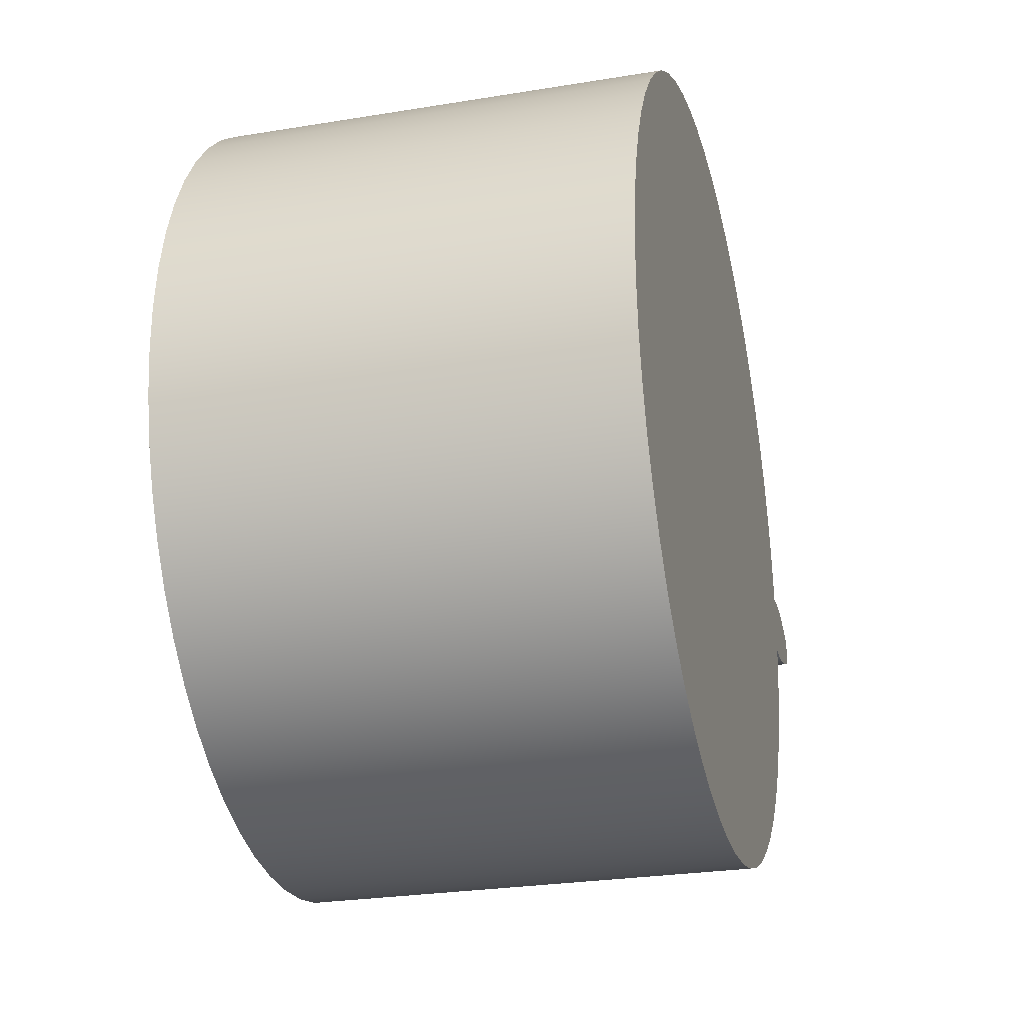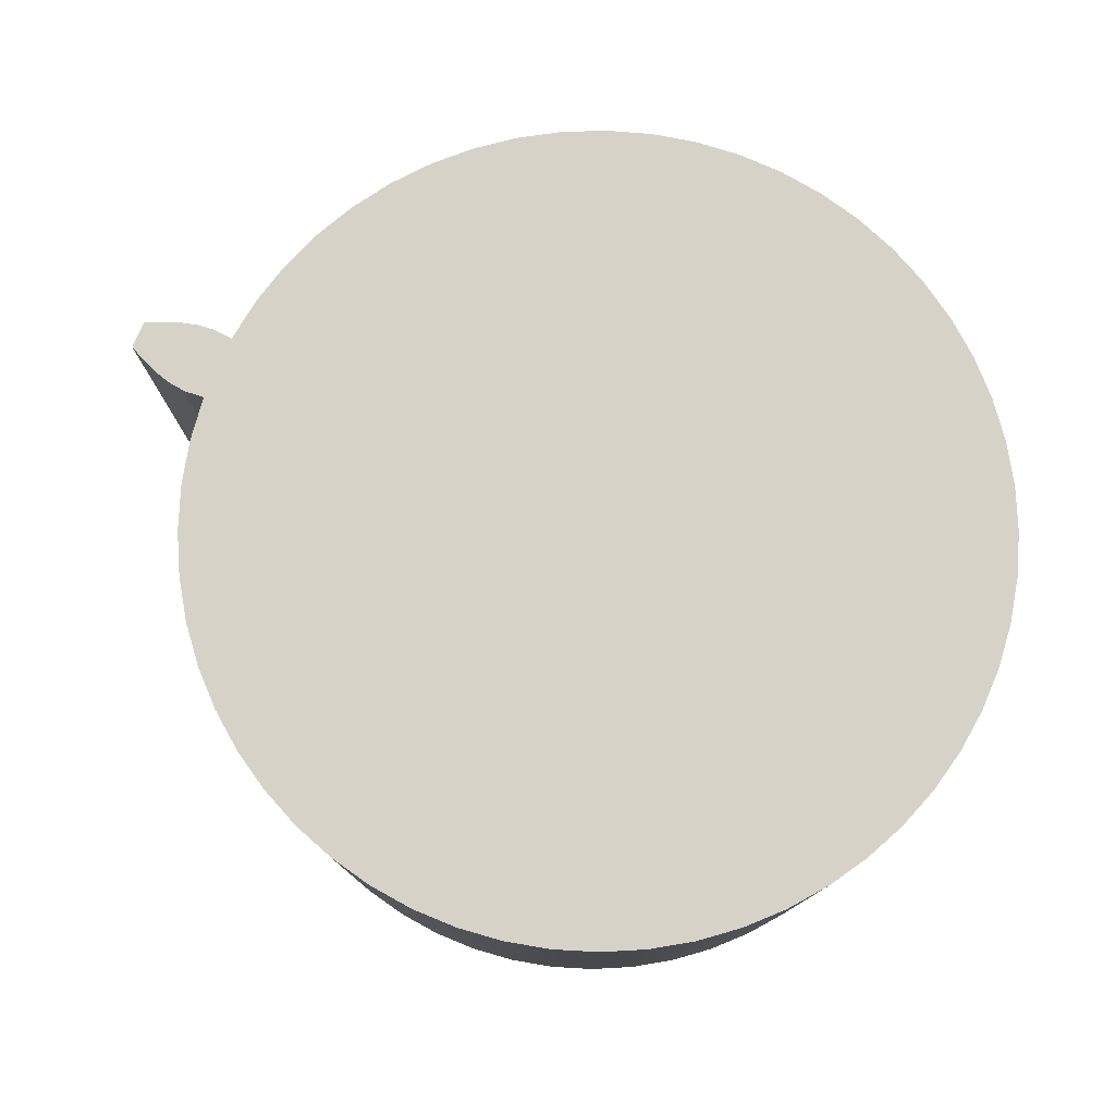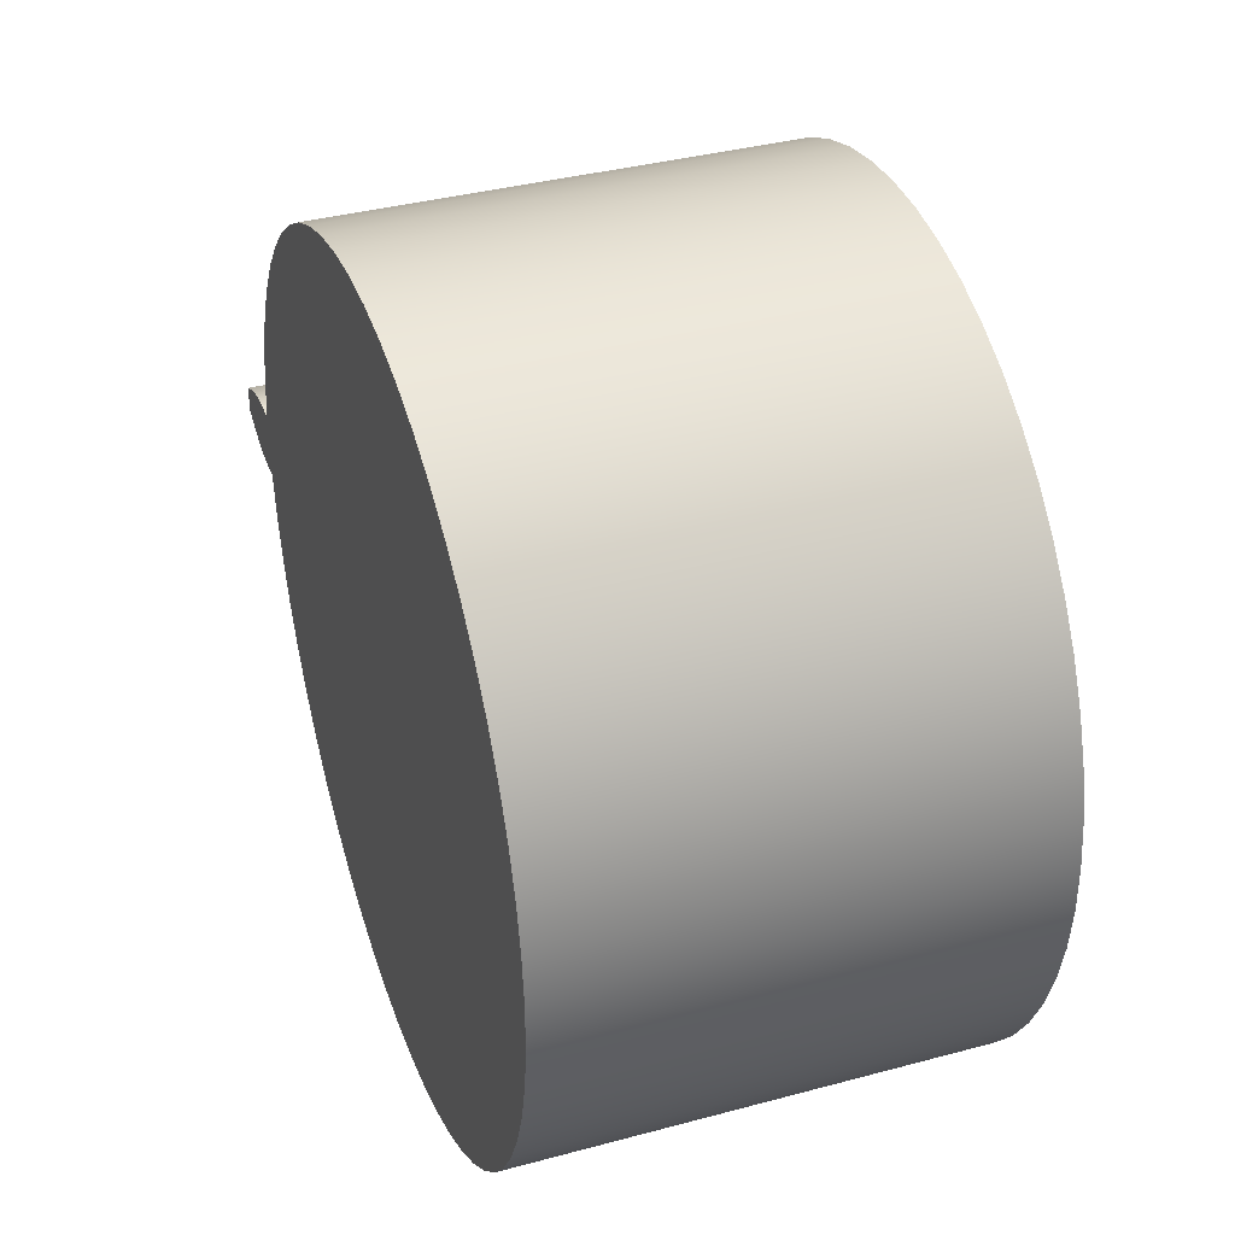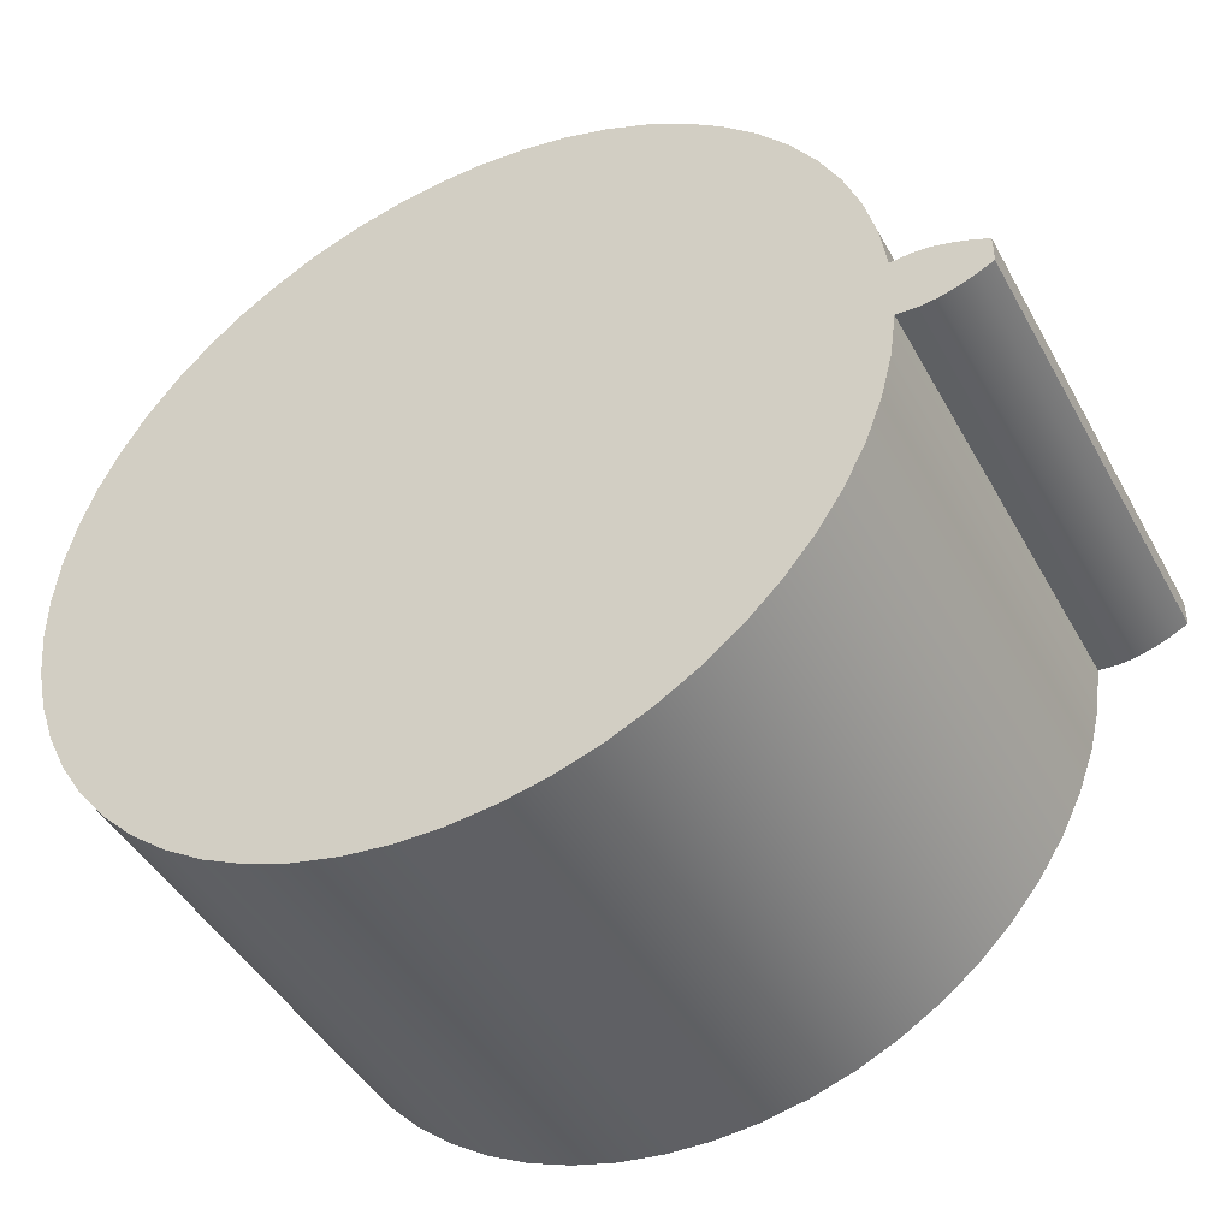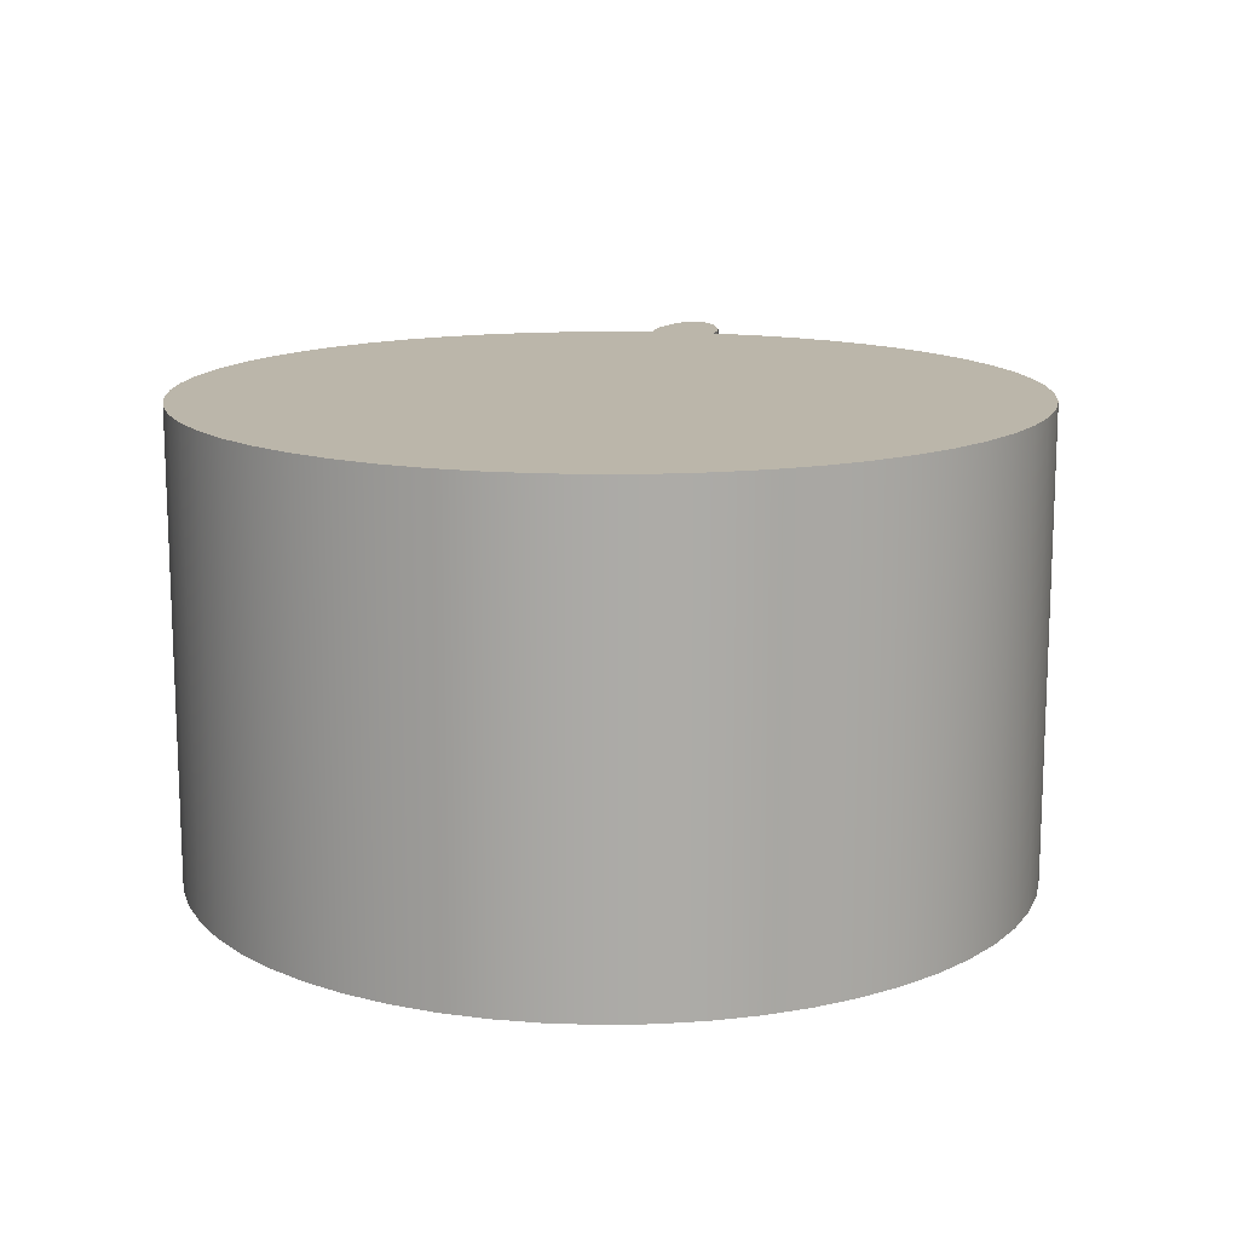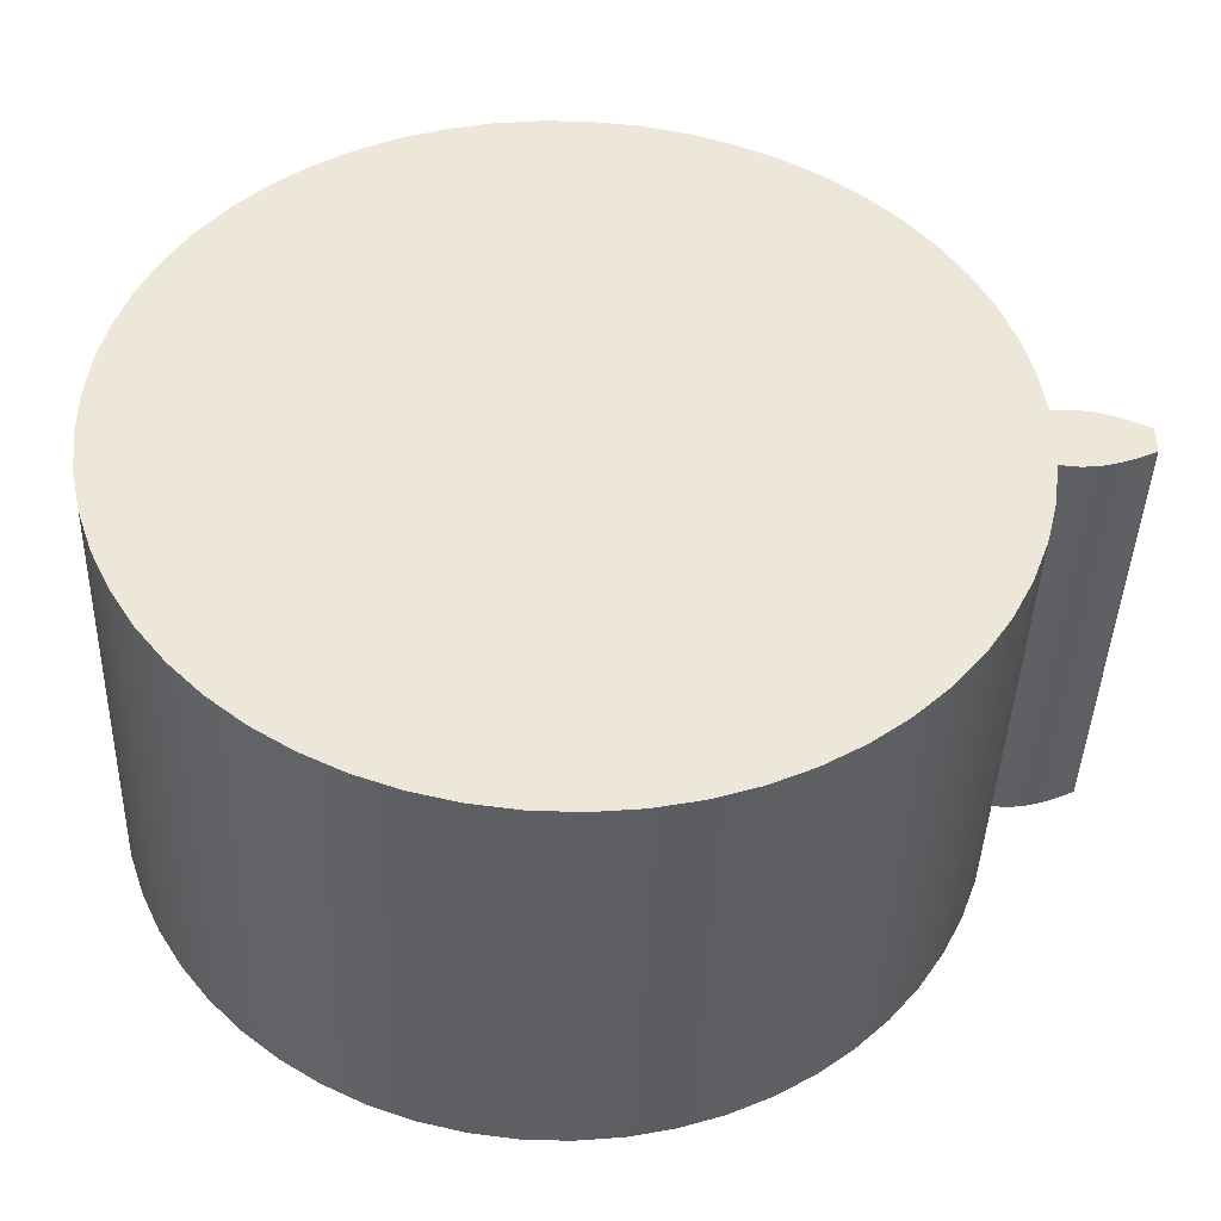
<metadata>
{"format":"obj","ext":"obj","renderer":"f3d","projection":"perspective","resolution":1024,"background":"white","views":[{"elev":-26.7,"azim":-75.6,"up":"+Y"},{"elev":78.1,"azim":-156.9,"up":"+Z"},{"elev":37.5,"azim":-109.0,"up":"+Y"},{"elev":-44.7,"azim":27.3,"up":"+Y"},{"elev":14.0,"azim":-79.2,"up":"+Z"},{"elev":-42.2,"azim":-1.9,"up":"+Y"}]}
</metadata>
<code>
v 1.786 -0.1434 0
v 1.873 -0.1504 0
v 1.873 -0.1504 2
v 1.786 -0.1434 2
v 1.873 0.1504 0
v 1.786 0.1434 0
v 1.786 0.1434 2
v 1.873 0.1504 2
v 2.166 0.0598 0
v 2.096 0.0936 0
v 2.024 0.1215 0
v 1.95 0.1419 0
v 1.873 0.1504 0
v 1.873 0.1504 2
v 1.95 0.1419 2
v 2.024 0.1215 2
v 2.096 0.0936 2
v 2.166 0.0598 2
v 2.166 -0.0598 0
v 2.167 -0.01994 0
v 2.167 0.01994 0
v 2.166 0.0598 0
v 2.166 0.0598 2
v 2.167 0.01994 2
v 2.167 -0.01994 2
v 2.166 -0.0598 2
v 1.873 -0.1504 0
v 1.95 -0.1419 0
v 2.024 -0.1215 0
v 2.096 -0.0936 0
v 2.166 -0.0598 0
v 2.166 -0.0598 2
v 2.096 -0.0936 2
v 2.024 -0.1215 2
v 1.95 -0.1419 2
v 1.873 -0.1504 2
v 1.786 0.1434 2
v 1.786 0.1434 0
v 1.759 0.3409 0
v 1.71 0.5342 0
v 1.64 0.7209 0
v 1.55 0.8986 0
v 1.441 1.065 0
v 1.313 1.219 0
v 1.17 1.357 0
v 1.012 1.479 0
v 0.8412 1.582 0
v 0.6603 1.666 0
v 0.4712 1.729 0
v 0.2762 1.77 0
v 0.07782 1.79 0
v -0.1215 1.788 0
v -0.3194 1.763 0
v -0.5132 1.717 0
v -0.7008 1.649 0
v -0.8796 1.561 0
v -1.048 1.453 0
v -1.203 1.328 0
v -1.343 1.186 0
v -1.466 1.03 0
v -1.571 0.8605 0
v -1.657 0.6806 0
v -1.723 0.4922 0
v -1.767 0.2978 0
v -1.789 0.09968 0
v -1.789 -0.09968 0
v -1.767 -0.2978 0
v -1.723 -0.4922 0
v -1.657 -0.6806 0
v -1.571 -0.8605 0
v -1.466 -1.03 0
v -1.343 -1.186 0
v -1.203 -1.328 0
v -1.048 -1.453 0
v -0.8796 -1.561 0
v -0.7008 -1.649 0
v -0.5132 -1.717 0
v -0.3194 -1.763 0
v -0.1215 -1.788 0
v 0.07782 -1.79 0
v 0.2762 -1.77 0
v 0.4712 -1.729 0
v 0.6603 -1.666 0
v 0.8412 -1.582 0
v 1.012 -1.479 0
v 1.17 -1.357 0
v 1.313 -1.219 0
v 1.441 -1.065 0
v 1.55 -0.8986 0
v 1.64 -0.7209 0
v 1.71 -0.5342 0
v 1.759 -0.3409 0
v 1.786 -0.1434 0
v 1.786 -0.1434 2
v 1.759 -0.3409 2
v 1.71 -0.5342 2
v 1.64 -0.7209 2
v 1.55 -0.8986 2
v 1.441 -1.065 2
v 1.313 -1.219 2
v 1.17 -1.357 2
v 1.012 -1.479 2
v 0.8412 -1.582 2
v 0.6603 -1.666 2
v 0.4712 -1.729 2
v 0.2762 -1.77 2
v 0.07782 -1.79 2
v -0.1215 -1.788 2
v -0.3194 -1.763 2
v -0.5132 -1.717 2
v -0.7008 -1.649 2
v -0.8796 -1.561 2
v -1.048 -1.453 2
v -1.203 -1.328 2
v -1.343 -1.186 2
v -1.466 -1.03 2
v -1.571 -0.8605 2
v -1.657 -0.6806 2
v -1.723 -0.4922 2
v -1.767 -0.2978 2
v -1.789 -0.09968 2
v -1.789 0.09968 2
v -1.767 0.2978 2
v -1.723 0.4922 2
v -1.657 0.6806 2
v -1.571 0.8605 2
v -1.466 1.03 2
v -1.343 1.186 2
v -1.203 1.328 2
v -1.048 1.453 2
v -0.8796 1.561 2
v -0.7008 1.649 2
v -0.5132 1.717 2
v -0.3194 1.763 2
v -0.1215 1.788 2
v 0.07782 1.79 2
v 0.2762 1.77 2
v 0.4712 1.729 2
v 0.6603 1.666 2
v 0.8412 1.582 2
v 1.012 1.479 2
v 1.17 1.357 2
v 1.313 1.219 2
v 1.441 1.065 2
v 1.55 0.8986 2
v 1.64 0.7209 2
v 1.71 0.5342 2
v 1.759 0.3409 2
v 1.786 0.1434 2
v 1.759 0.3409 2
v 1.71 0.5342 2
v 1.64 0.7209 2
v 1.55 0.8986 2
v 1.441 1.065 2
v 1.313 1.219 2
v 1.17 1.357 2
v 1.012 1.479 2
v 0.8412 1.582 2
v 0.6603 1.666 2
v 0.4712 1.729 2
v 0.2762 1.77 2
v 0.07782 1.79 2
v -0.1215 1.788 2
v -0.3194 1.763 2
v -0.5132 1.717 2
v -0.7008 1.649 2
v -0.8796 1.561 2
v -1.048 1.453 2
v -1.203 1.328 2
v -1.343 1.186 2
v -1.466 1.03 2
v -1.571 0.8605 2
v -1.657 0.6806 2
v -1.723 0.4922 2
v -1.767 0.2978 2
v -1.789 0.09968 2
v -1.789 -0.09968 2
v -1.767 -0.2978 2
v -1.723 -0.4922 2
v -1.657 -0.6806 2
v -1.571 -0.8605 2
v -1.466 -1.03 2
v -1.343 -1.186 2
v -1.203 -1.328 2
v -1.048 -1.453 2
v -0.8796 -1.561 2
v -0.7008 -1.649 2
v -0.5132 -1.717 2
v -0.3194 -1.763 2
v -0.1215 -1.788 2
v 0.07782 -1.79 2
v 0.2762 -1.77 2
v 0.4712 -1.729 2
v 0.6603 -1.666 2
v 0.8412 -1.582 2
v 1.012 -1.479 2
v 1.17 -1.357 2
v 1.313 -1.219 2
v 1.441 -1.065 2
v 1.55 -0.8986 2
v 1.64 -0.7209 2
v 1.71 -0.5342 2
v 1.759 -0.3409 2
v 1.786 -0.1434 2
v 1.873 -0.1504 2
v 1.95 -0.1419 2
v 2.024 -0.1215 2
v 2.096 -0.0936 2
v 2.166 -0.0598 2
v 2.167 -0.01994 2
v 2.167 0.01994 2
v 2.166 0.0598 2
v 2.096 0.0936 2
v 2.024 0.1215 2
v 1.95 0.1419 2
v 1.873 0.1504 2
v 1.786 -0.1434 0
v 1.759 -0.3409 0
v 1.71 -0.5342 0
v 1.64 -0.7209 0
v 1.55 -0.8986 0
v 1.441 -1.065 0
v 1.313 -1.219 0
v 1.17 -1.357 0
v 1.012 -1.479 0
v 0.8412 -1.582 0
v 0.6603 -1.666 0
v 0.4712 -1.729 0
v 0.2762 -1.77 0
v 0.07782 -1.79 0
v -0.1215 -1.788 0
v -0.3194 -1.763 0
v -0.5132 -1.717 0
v -0.7008 -1.649 0
v -0.8796 -1.561 0
v -1.048 -1.453 0
v -1.203 -1.328 0
v -1.343 -1.186 0
v -1.466 -1.03 0
v -1.571 -0.8605 0
v -1.657 -0.6806 0
v -1.723 -0.4922 0
v -1.767 -0.2978 0
v -1.789 -0.09968 0
v -1.789 0.09968 0
v -1.767 0.2978 0
v -1.723 0.4922 0
v -1.657 0.6806 0
v -1.571 0.8605 0
v -1.466 1.03 0
v -1.343 1.186 0
v -1.203 1.328 0
v -1.048 1.453 0
v -0.8796 1.561 0
v -0.7008 1.649 0
v -0.5132 1.717 0
v -0.3194 1.763 0
v -0.1215 1.788 0
v 0.07782 1.79 0
v 0.2762 1.77 0
v 0.4712 1.729 0
v 0.6603 1.666 0
v 0.8412 1.582 0
v 1.012 1.479 0
v 1.17 1.357 0
v 1.313 1.219 0
v 1.441 1.065 0
v 1.55 0.8986 0
v 1.64 0.7209 0
v 1.71 0.5342 0
v 1.759 0.3409 0
v 1.786 0.1434 0
v 1.873 0.1504 0
v 1.95 0.1419 0
v 2.024 0.1215 0
v 2.096 0.0936 0
v 2.166 0.0598 0
v 2.167 0.01994 0
v 2.167 -0.01994 0
v 2.166 -0.0598 0
v 2.096 -0.0936 0
v 2.024 -0.1215 0
v 1.95 -0.1419 0
v 1.873 -0.1504 0
g 34458a18-e2a0-11ea-99fa-54bf646e7e1f
f 1 2 4
f 4 2 3
g 34492c50-e2a0-11ea-b30b-54bf646e7e1f
f 5 6 8
f 8 6 7
g 344b9876-e2a0-11ea-81e0-54bf646e7e1f
f 9 10 18
f 18 10 17
f 17 10 11
f 17 11 16
f 16 11 12
f 16 12 15
f 15 12 13
f 15 13 14
g 344ddde8-e2a0-11ea-bcb4-54bf646e7e1f
f 26 19 25
f 25 19 20
f 25 20 24
f 24 20 21
f 24 21 23
f 23 21 22
g 34535148-e2a0-11ea-8051-54bf646e7e1f
f 27 28 36
f 36 28 35
f 35 28 29
f 35 29 34
f 34 29 30
f 34 30 33
f 33 30 31
f 33 31 32
g 33f30640-e2a0-11ea-82f7-54bf646e7e1f
f 37 38 148
f 148 38 39
f 148 39 147
f 147 39 40
f 147 40 146
f 146 40 41
f 146 41 145
f 145 41 42
f 145 42 144
f 144 42 43
f 144 43 143
f 143 43 44
f 143 44 142
f 142 44 45
f 142 45 141
f 141 45 46
f 141 46 140
f 140 46 47
f 140 47 139
f 139 47 48
f 139 48 138
f 138 48 49
f 138 49 137
f 137 49 50
f 137 50 136
f 136 50 51
f 136 51 135
f 135 51 52
f 135 52 134
f 134 52 53
f 134 53 133
f 133 53 54
f 133 54 132
f 132 54 55
f 132 55 131
f 131 55 56
f 131 56 130
f 130 56 57
f 130 57 129
f 129 57 58
f 129 58 128
f 128 58 59
f 128 59 127
f 127 59 60
f 127 60 126
f 126 60 61
f 126 61 125
f 125 61 62
f 125 62 124
f 124 62 63
f 124 63 123
f 123 63 64
f 123 64 122
f 122 64 65
f 122 65 121
f 121 65 66
f 121 66 120
f 120 66 67
f 120 67 119
f 119 67 68
f 119 68 118
f 118 68 69
f 118 69 117
f 117 69 70
f 117 70 116
f 116 70 71
f 116 71 115
f 115 71 72
f 115 72 114
f 114 72 73
f 114 73 113
f 113 73 74
f 113 74 112
f 112 74 75
f 112 75 111
f 111 75 76
f 111 76 110
f 110 76 77
f 110 77 109
f 109 77 78
f 109 78 108
f 108 78 79
f 108 79 107
f 107 79 80
f 107 80 106
f 106 80 81
f 106 81 105
f 105 81 82
f 105 82 104
f 104 82 83
f 104 83 103
f 103 83 84
f 103 84 102
f 102 84 85
f 102 85 101
f 101 85 86
f 101 86 100
f 100 86 87
f 100 87 99
f 99 87 88
f 99 88 98
f 98 88 89
f 98 89 97
f 97 89 90
f 97 90 96
f 96 90 91
f 96 91 95
f 95 91 92
f 95 92 94
f 94 92 93
g 33f6a876-e2a0-11ea-aa97-54bf646e7e1f
f 150 175 149
f 149 175 176
f 149 176 177
f 175 150 174
f 174 150 151
f 174 151 173
f 173 151 152
f 173 152 172
f 172 152 153
f 172 153 171
f 171 153 154
f 171 154 170
f 170 154 155
f 170 155 169
f 169 155 156
f 169 156 168
f 168 156 157
f 168 157 167
f 167 157 158
f 167 158 166
f 166 158 159
f 166 159 165
f 165 159 160
f 165 160 164
f 164 160 161
f 164 161 163
f 163 161 162
f 149 177 204
f 204 177 178
f 204 178 203
f 203 178 179
f 203 179 202
f 202 179 180
f 202 180 201
f 201 180 181
f 201 181 200
f 200 181 182
f 200 182 199
f 199 182 183
f 199 183 198
f 198 183 184
f 198 184 197
f 197 184 185
f 197 185 196
f 196 185 186
f 196 186 195
f 195 186 187
f 195 187 194
f 194 187 188
f 194 188 193
f 193 188 189
f 193 189 192
f 192 189 190
f 192 190 191
f 204 205 149
f 149 205 216
f 216 205 215
f 215 205 206
f 215 206 207
f 215 207 214
f 214 207 208
f 214 208 213
f 213 208 210
f 213 210 211
f 208 209 210
f 211 212 213
g 33fa983e-e2a0-11ea-94db-54bf646e7e1f
f 218 243 217
f 217 243 244
f 217 244 272
f 272 244 245
f 272 245 246
f 243 218 242
f 242 218 219
f 242 219 241
f 241 219 220
f 241 220 240
f 240 220 221
f 240 221 239
f 239 221 222
f 239 222 238
f 238 222 223
f 238 223 237
f 237 223 224
f 237 224 236
f 236 224 225
f 236 225 235
f 235 225 226
f 235 226 234
f 234 226 227
f 234 227 233
f 233 227 228
f 233 228 232
f 232 228 229
f 232 229 231
f 231 229 230
f 272 246 271
f 271 246 247
f 271 247 270
f 270 247 248
f 270 248 269
f 269 248 249
f 269 249 268
f 268 249 250
f 268 250 267
f 267 250 251
f 267 251 266
f 266 251 252
f 266 252 265
f 265 252 253
f 265 253 264
f 264 253 254
f 264 254 263
f 263 254 255
f 263 255 262
f 262 255 256
f 262 256 261
f 261 256 257
f 261 257 260
f 260 257 258
f 260 258 259
f 217 272 284
f 284 272 273
f 284 273 274
f 275 282 274
f 274 282 283
f 274 283 284
f 282 275 281
f 281 275 276
f 281 276 279
f 279 276 278
f 278 276 277
f 279 280 281

</code>
